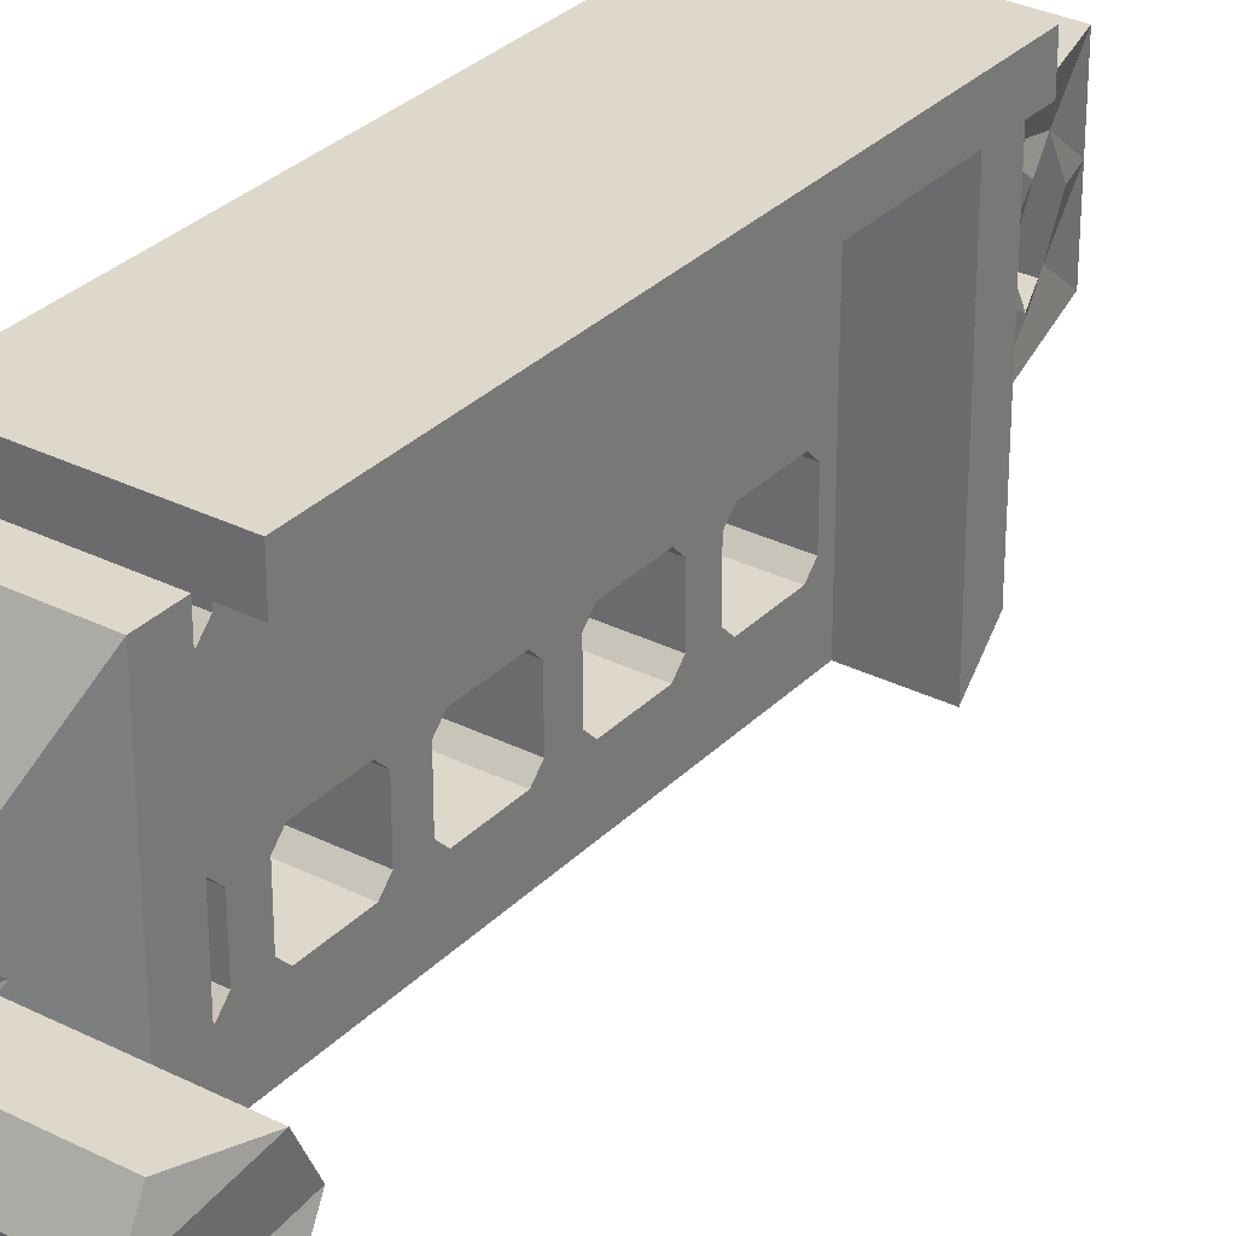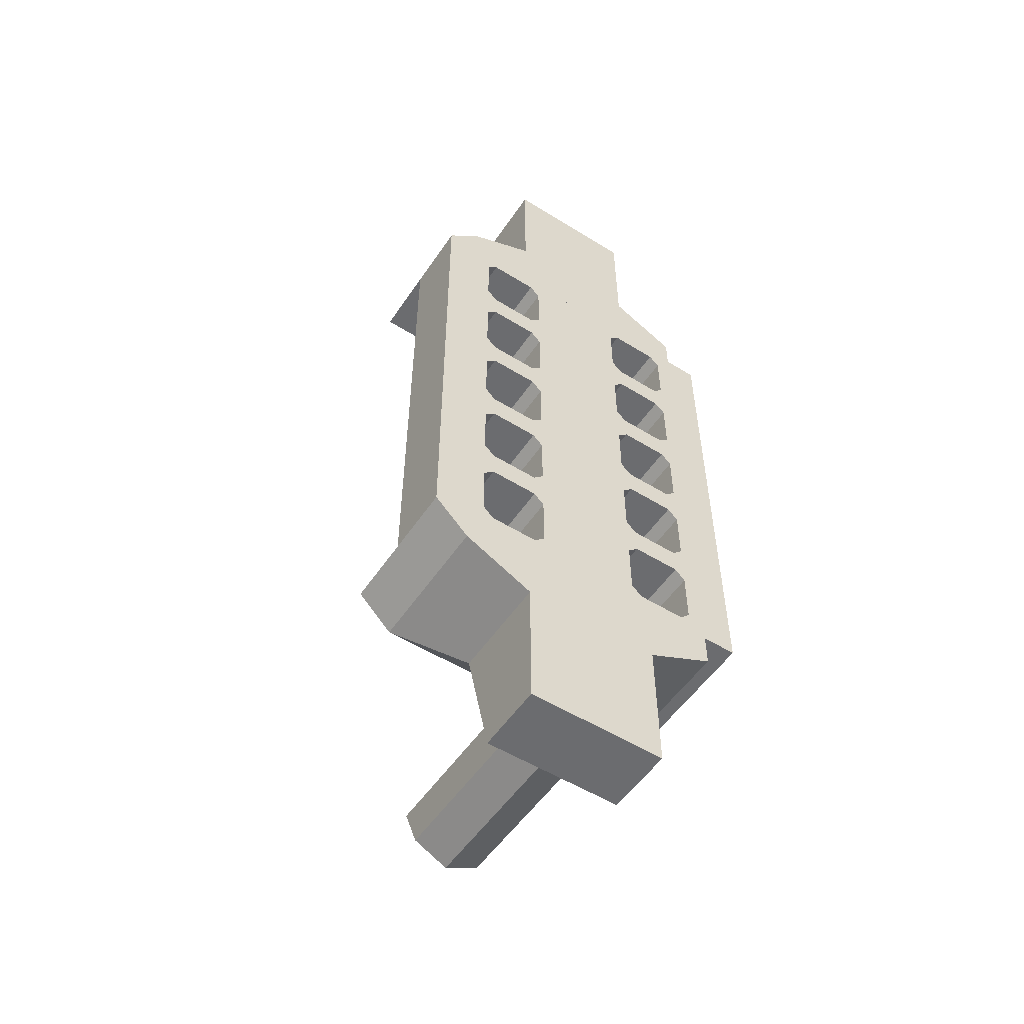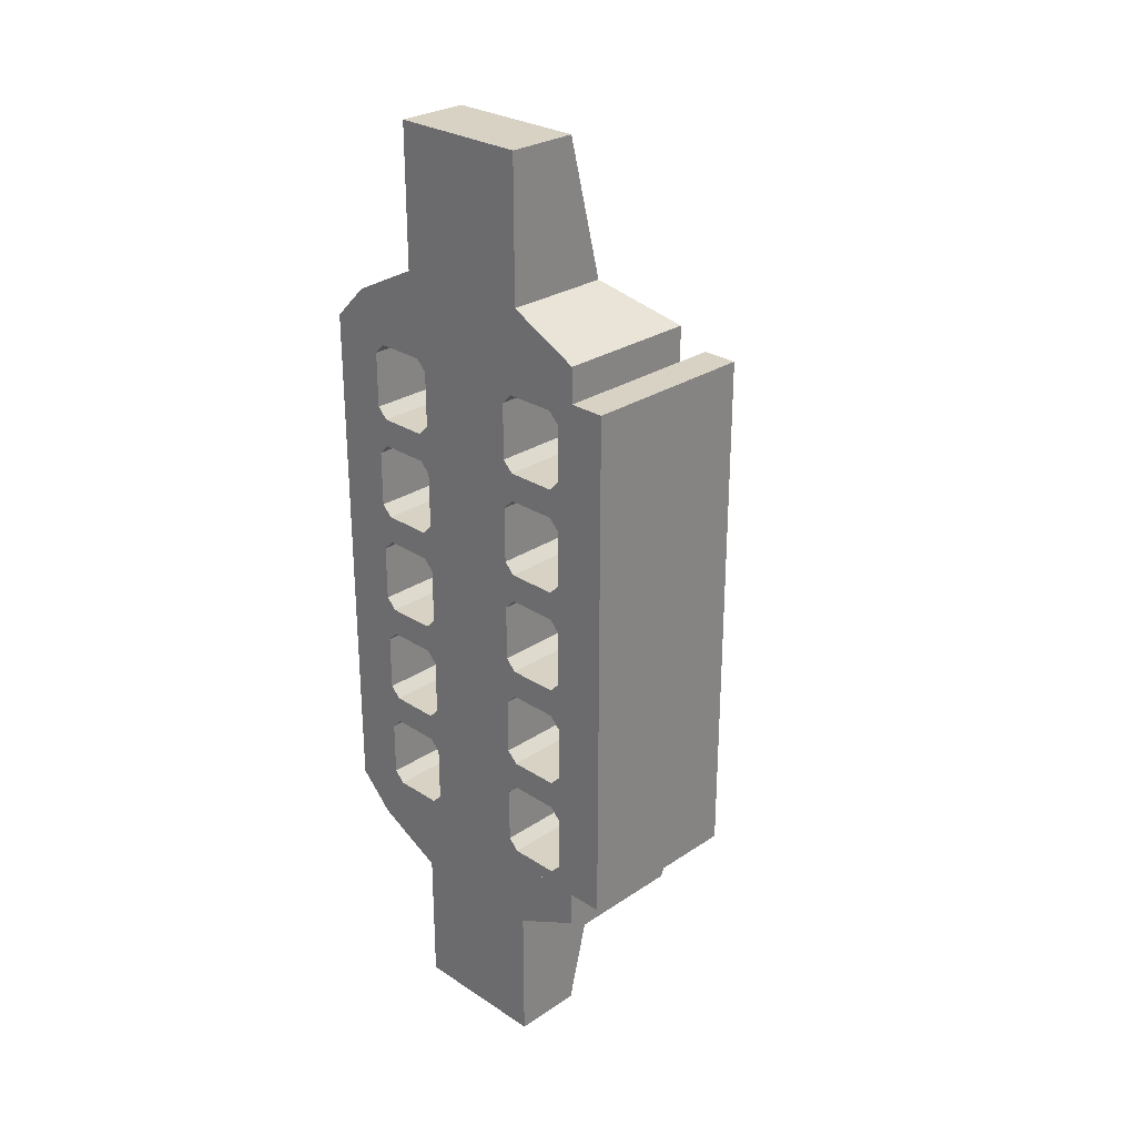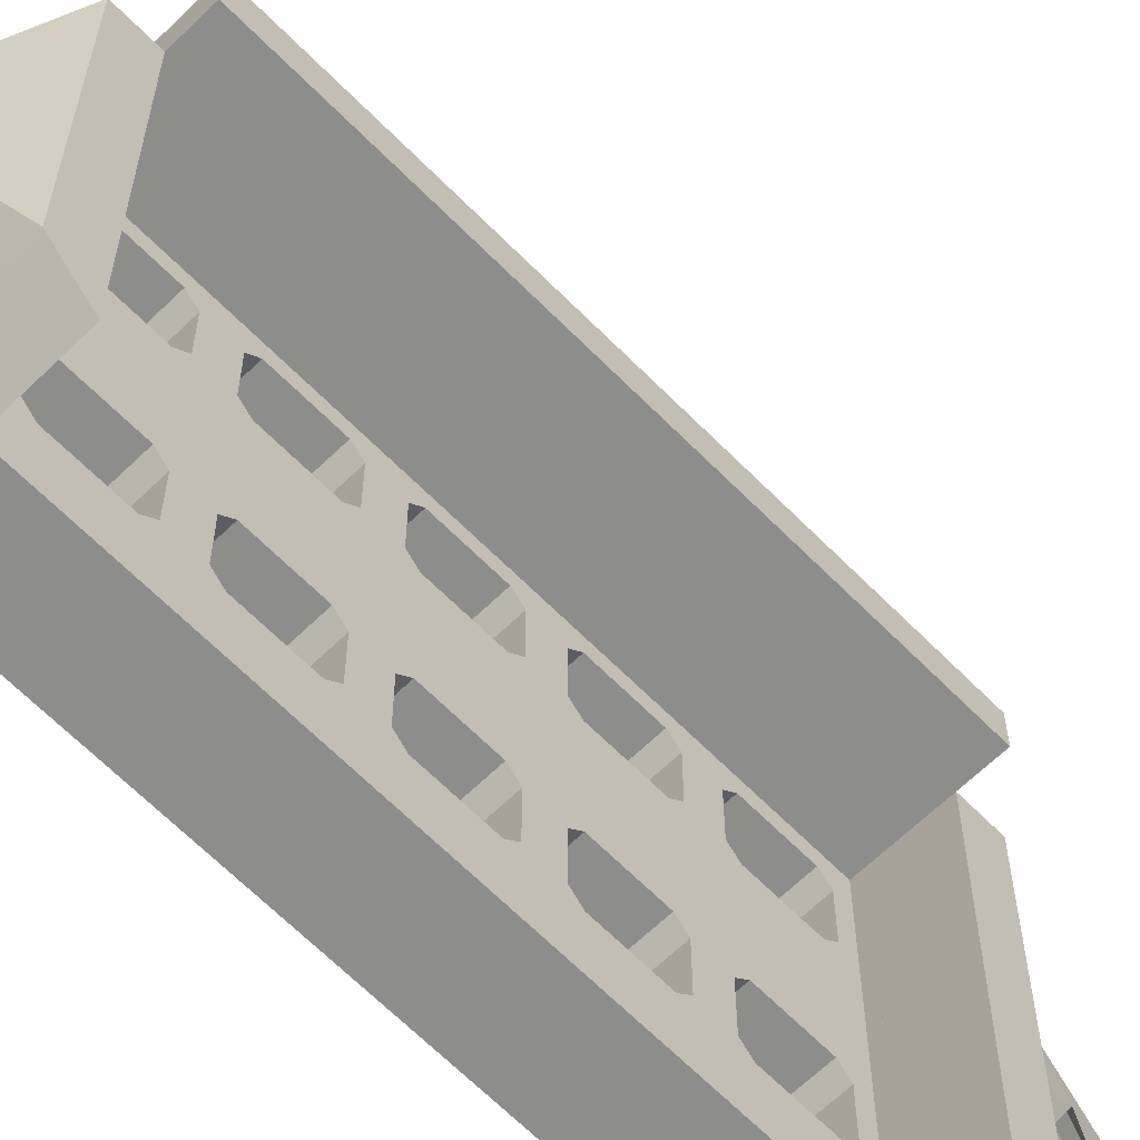
<metadata>
{"format":"obj","ext":"obj","renderer":"f3d","projection":"perspective","resolution":1024,"background":"white","views":[{"elev":31.1,"azim":35.7,"up":"+Z"},{"elev":-53.7,"azim":-123.4,"up":"+Y"},{"elev":27.7,"azim":-45.3,"up":"+Y"},{"elev":-64.5,"azim":44.4,"up":"+Z"}]}
</metadata>
<code>
g SECONDARM_mesh.003
v 0.3 4 0.3
v 0.3 4 0.7
v 0.3 4 0.5
v -0 5.1 0.9
v 0.2 5.1 0
v 0.2 4.87 0.35
v 0.2 5.1 0.9
v -0 5.1 0
v -0 4.87 0.15
v -0 5.03 0.15
v -0 5.03 0.35
v -0 4.87 0.35
v -0 4.84 0.18
v -0 5.06 0.32
v -0 4.84 0.32
v -0 5.06 0.18
v -0 4.8 0.5
v -0 4.8 0.9
v -0 4.87 0.65
v -0 5.03 0.65
v -0 5.03 0.85
v -0 4.87 0.85
v -0 4.84 0.68
v -0 5.06 0.82
v -0 4.84 0.82
v -0 5.06 0.68
v 0.2 4.87 0.15
v 0.2 5.03 0.15
v 0.2 5.03 0.35
v 0.2 4.84 0.18
v 0.2 5.06 0.32
v 0.2 4.84 0.32
v 0.2 5.06 0.18
v 0.2 5.1 0.5
v 0.2 4.8 0.5
v 0.2 4.87 0.65
v 0.2 5.03 0.65
v 0.2 5.03 0.85
v 0.2 4.87 0.85
v 0.2 4.84 0.68
v 0.2 5.06 0.82
v 0.2 4.84 0.82
v 0.2 5.06 0.68
v 0.2 4.57 0.35
v 0.2 4.8 0.9
v -0 4.8 0
v -0 4.57 0.15
v -0 4.73 0.15
v -0 4.73 0.35
v -0 4.57 0.35
v -0 4.54 0.18
v -0 4.76 0.32
v -0 4.54 0.32
v -0 4.76 0.18
v -0 4.5 0.9
v -0 4.57 0.65
v -0 4.73 0.65
v -0 4.73 0.85
v -0 4.57 0.85
v -0 4.54 0.68
v -0 4.76 0.82
v -0 4.54 0.82
v -0 4.76 0.68
v 0.2 4.8 0
v 0.2 4.5 0
v 0.2 4.57 0.15
v 0.2 4.73 0.15
v 0.2 4.73 0.35
v 0.2 4.54 0.18
v 0.2 4.76 0.32
v 0.2 4.54 0.32
v 0.2 4.76 0.18
v 0.2 4.57 0.65
v 0.2 4.73 0.65
v 0.2 4.73 0.85
v 0.2 4.57 0.85
v 0.2 4.54 0.68
v 0.2 4.76 0.82
v 0.2 4.54 0.82
v 0.2 4.76 0.68
v 0.2 4.27 0.35
v 0.2 4.5 0.9
v -0 4.5 0
v -0 4.2 0
v -0 4.27 0.15
v -0 4.43 0.15
v -0 4.43 0.35
v -0 4.27 0.35
v -0 4.24 0.18
v -0 4.46 0.32
v -0 4.24 0.32
v -0 4.46 0.18
v -0 4.5 0.5
v -0 4.2 0.5
v -0 4.27 0.65
v -0 4.43 0.65
v -0 4.43 0.85
v -0 4.27 0.85
v -0 4.24 0.68
v -0 4.46 0.82
v -0 4.24 0.82
v -0 4.46 0.68
v 0.2 4.27 0.15
v 0.2 4.43 0.15
v 0.2 4.43 0.35
v 0.2 4.24 0.18
v 0.2 4.46 0.32
v 0.2 4.24 0.32
v 0.2 4.46 0.18
v 0.2 4.5 0.5
v 0.2 4.2 0.5
v 0.2 4.2 0.9
v 0.2 4.27 0.65
v 0.2 4.43 0.65
v 0.2 4.43 0.85
v 0.2 4.27 0.85
v 0.2 4.24 0.68
v 0.2 4.46 0.82
v 0.2 4.24 0.82
v 0.2 4.46 0.68
v 0.2 4.2 0
v 0.4 4.1 0.5
v 0.4 4.2 0.5
v 0.4 4.1 0.1
v 0.4 4.2 0
v -0 4 0.3
v 0.4 4.1 0.9
v 0.4 4.2 0.9
v -0 4.1 0.1
v -0 4.1 0.9
v -0 4.2 0.9
v -0 4.1 0.5
v -0 4 0.7
v -0 4 0.5
v 0.2 3.6 0.3
v 0.2 3.6 0.7
v 0.2 3.6 0.5
v -0 3.6 0.3
v -0 3.6 0.7
v -0 3.6 0.5
v -0 5.1 1
v 0.2 5.1 1
v -0 4.8 1
v 0.2 4.8 1
v -0 4.5 1
v 0.2 4.5 1
v 0.2 4.2 1
v 0.4 4.2 1
v -0 4.2 1
v 0.5 4.2 0.9
v 0.5 4.5 0.9
v 0.5 4.8 0.9
v 0.5 4.2 1
v 0.5 4.5 1
v 0.5 5.1 1
v 0.5 4.8 1
v 0.28 3.87 0.4
v 0.28 3.87 0.6
v 0.28 3.92 0.5
v 0.22 3.73 0.4
v 0.22 3.73 0.6
v 0.22 3.68 0.5
v 0.78 3.87 0.4
v 0.78 3.87 0.6
v 0.78 3.92 0.5
v 0.72 3.73 0.4
v 0.72 3.73 0.6
v 0.72 3.68 0.5
v 0 5.1 0.5
v 0.3 5.9 0.3
v 0.3 5.9 0.7
v 0.3 5.9 0.5
v 0.2 5.33 0.35
v -0 5.33 0.15
v -0 5.17 0.15
v 0 5.17 0.35
v 0 5.33 0.35
v -0 5.36 0.18
v 0 5.14 0.32
v 0 5.36 0.32
v -0 5.14 0.18
v 0 5.4 0.9
v 0 5.33 0.65
v 0 5.17 0.65
v 0 5.17 0.85
v 0 5.33 0.85
v 0 5.36 0.68
v 0 5.14 0.82
v 0 5.36 0.82
v 0 5.14 0.68
v 0.2 5.4 0
v 0.2 5.33 0.15
v 0.2 5.17 0.15
v 0.2 5.17 0.35
v 0.2 5.36 0.18
v 0.2 5.14 0.32
v 0.2 5.36 0.32
v 0.2 5.14 0.18
v 0.2 5.33 0.65
v 0.2 5.17 0.65
v 0.2 5.17 0.85
v 0.2 5.33 0.85
v 0.2 5.36 0.68
v 0.2 5.14 0.82
v 0.2 5.36 0.82
v 0.2 5.14 0.68
v 0.2 5.63 0.35
v 0.2 5.4 0.9
v -0 5.4 0
v -0 5.7 0
v -0 5.63 0.15
v -0 5.47 0.15
v 0 5.47 0.35
v 0 5.63 0.35
v -0 5.66 0.18
v 0 5.44 0.32
v 0 5.66 0.32
v -0 5.44 0.18
v 0 5.4 0.5
v 0 5.7 0.5
v 0 5.63 0.65
v 0 5.47 0.65
v 0 5.47 0.85
v 0 5.63 0.85
v 0 5.66 0.68
v 0 5.44 0.82
v 0 5.66 0.82
v 0 5.44 0.68
v 0.2 5.63 0.15
v 0.2 5.47 0.15
v 0.2 5.47 0.35
v 0.2 5.66 0.18
v 0.2 5.44 0.32
v 0.2 5.66 0.32
v 0.2 5.44 0.18
v 0.2 5.4 0.5
v 0.2 5.7 0.5
v 0.2 5.7 0.9
v 0.2 5.63 0.65
v 0.2 5.47 0.65
v 0.2 5.47 0.85
v 0.2 5.63 0.85
v 0.2 5.66 0.68
v 0.2 5.44 0.82
v 0.2 5.66 0.82
v 0.2 5.44 0.68
v 0.2 5.7 0
v 0.4 5.8 0.5
v 0.4 5.7 0.5
v 0.4 5.8 0.1
v 0.4 5.7 0
v -0 5.9 0.3
v 0.4 5.8 0.9
v 0.4 5.7 0.9
v -0 5.8 0.1
v 0 5.8 0.9
v 0 5.7 0.9
v 0 5.8 0.5
v 0 5.9 0.7
v 0 5.9 0.5
v 0.2 6.3 0.3
v 0.2 6.3 0.7
v 0.2 6.3 0.5
v -0 6.3 0.3
v 0 6.3 0.7
v 0 6.3 0.5
v 0 5.4 1
v 0.2 5.4 1
v 0.2 5.7 1
v 0.4 5.7 1
v 0 5.7 1
v 0.5 5.7 0.9
v 0.5 5.4 0.9
v 0.5 5.1 0.9
v 0.5 5.7 1
v 0.5 5.4 1
v 0.28 6.03 0.4
v 0.28 6.03 0.6
v 0.28 5.98 0.5
v 0.22 6.17 0.4
v 0.22 6.17 0.6
v 0.22 6.22 0.5
f 117 111 113
f 18 141 4
f 132 126 134
f 110 65 69
f 132 133 130
f 62 60 55
f 27 64 5
f 129 84 121
f 130 2 127
f 144 155 142
f 26 24 4
f 122 1 124
f 82 150 112
f 10 8 46
f 138 137 140
f 19 40 36
f 12 29 6
f 16 28 33
f 26 37 43
f 11 31 29
f 15 6 32
f 25 39 42
f 10 27 28
f 22 38 39
f 14 33 31
f 24 43 41
f 46 5 64
f 21 41 38
f 13 32 30
f 23 42 40
f 122 2 3
f 18 22 25
f 137 161 136
f 9 30 27
f 20 36 37
f 137 139 140
f 17 35 46
f 169 4 34
f 40 42 45
f 56 77 73
f 131 145 55
f 50 68 44
f 54 67 72
f 63 74 80
f 49 70 68
f 53 44 71
f 62 76 79
f 48 66 67
f 59 75 76
f 52 72 70
f 61 80 78
f 83 64 65
f 58 78 75
f 51 71 69
f 60 79 77
f 17 54 52
f 129 1 126
f 51 47 83
f 47 69 66
f 57 73 74
f 134 139 133
f 126 140 134
f 43 37 34
f 35 73 110
f 131 112 111
f 95 117 113
f 112 148 128
f 88 105 81
f 92 104 109
f 102 114 120
f 87 107 105
f 91 81 108
f 101 116 119
f 86 103 104
f 98 115 116
f 90 109 107
f 100 120 118
f 121 83 65
f 94 111 121
f 97 118 115
f 89 108 106
f 99 119 117
f 87 94 93
f 79 82 77
f 97 98 131
f 126 135 138
f 84 89 85
f 85 106 103
f 96 113 114
f 82 118 120
f 93 110 83
f 106 121 103
f 133 136 2
f 3 157 1
f 123 124 125
f 127 128 112
f 111 125 121
f 127 123 128
f 112 123 111
f 122 123 111
f 141 144 142
f 143 146 144
f 146 149 147
f 7 152 45
f 55 143 18
f 112 149 131
f 274 156 152
f 151 153 150
f 152 154 151
f 147 154 146
f 112 153 147
f 45 151 82
f 146 156 144
f 162 167 161
f 159 163 157
f 2 161 158
f 3 158 159
f 137 160 162
f 1 160 135
f 165 166 163
f 164 168 165
f 158 167 164
f 157 166 160
f 160 168 162
f 158 165 159
f 243 239 237
f 258 260 252
f 191 195 192
f 258 256 259
f 189 182 187
f 255 247 210
f 256 253 171
f 248 250 170
f 208 238 272
f 264 266 263
f 248 172 171
f 263 262 281
f 263 266 265
f 183 199 203
f 257 182 267
f 173 194 176
f 181 198 193
f 190 206 200
f 176 194 196
f 180 197 173
f 189 205 202
f 175 193 192
f 202 201 185
f 179 196 198
f 188 204 206
f 209 191 5
f 185 201 204
f 178 195 197
f 187 203 205
f 169 179 181
f 255 252 170
f 178 209 174
f 174 192 195
f 184 200 199
f 260 259 265
f 260 266 264
f 34 200 206
f 257 238 237
f 221 239 243
f 238 270 254
f 207 231 213
f 218 235 230
f 228 246 240
f 213 231 233
f 217 234 207
f 227 245 242
f 212 230 229
f 242 241 223
f 216 233 235
f 226 244 246
f 210 247 191
f 220 237 247
f 223 241 244
f 215 232 234
f 225 243 245
f 213 219 220
f 205 203 208
f 223 257 224
f 252 264 261
f 210 211 215
f 211 229 232
f 222 240 239
f 208 246 244
f 219 236 209
f 232 229 247
f 259 171 262
f 172 170 277
f 249 251 250
f 253 238 254
f 237 247 251
f 253 254 249
f 238 237 249
f 248 249 237
f 142 268 267
f 267 268 269
f 4 141 267
f 238 257 271
f 273 272 275
f 273 276 155
f 269 268 276
f 238 269 275
f 7 208 273
f 268 142 155
f 171 278 281
f 172 279 278
f 263 282 280
f 170 261 280
f 117 112 111
f 18 143 141
f 132 129 126
f 71 44 110
f 65 67 66
f 69 71 110
f 65 66 69
f 132 134 133
f 55 18 58
f 55 58 59
f 60 93 55
f 55 59 62
f 32 6 35
f 5 34 31
f 5 31 33
f 32 35 64
f 30 32 64
f 5 33 28
f 27 30 64
f 5 28 27
f 125 124 121
f 124 129 121
f 130 133 2
f 144 156 155
f 15 46 17
f 17 23 19
f 17 19 20
f 12 15 17
f 169 14 11
f 11 12 17
f 11 17 169
f 17 20 169
f 4 169 26
f 26 169 20
f 24 21 4
f 122 3 1
f 82 151 150
f 16 14 8
f 14 169 8
f 46 15 13
f 46 13 9
f 46 9 10
f 10 16 8
f 138 135 137
f 19 23 40
f 12 11 29
f 16 10 28
f 26 20 37
f 11 14 31
f 15 12 6
f 25 22 39
f 10 9 27
f 22 21 38
f 14 16 33
f 24 26 43
f 46 8 5
f 21 24 41
f 13 15 32
f 23 25 42
f 122 127 2
f 23 17 18
f 18 4 21
f 18 21 22
f 25 23 18
f 137 162 161
f 9 13 30
f 20 19 36
f 137 136 139
f 17 18 45
f 35 64 46
f 17 45 35
f 169 5 8
f 34 4 7
f 169 34 5
f 41 43 7
f 45 35 40
f 35 6 34
f 40 35 36
f 29 31 34
f 38 41 7
f 39 38 7
f 6 29 34
f 34 36 35
f 39 7 45
f 42 39 45
f 56 60 77
f 131 149 145
f 50 49 68
f 54 48 67
f 63 57 74
f 49 52 70
f 53 50 44
f 62 59 76
f 48 47 66
f 59 58 75
f 52 54 72
f 61 63 80
f 83 46 64
f 58 61 78
f 51 53 71
f 60 62 79
f 17 46 54
f 129 124 1
f 61 58 18
f 18 17 63
f 17 52 49
f 17 49 50
f 63 17 57
f 63 61 18
f 17 50 93
f 57 17 93
f 50 53 93
f 93 60 56
f 56 57 93
f 48 54 46
f 47 48 46
f 83 93 53
f 83 53 51
f 47 46 83
f 47 51 69
f 57 56 73
f 134 140 139
f 126 138 140
f 37 36 34
f 34 7 43
f 67 65 64
f 64 35 70
f 35 45 80
f 80 45 78
f 45 76 75
f 45 75 78
f 72 67 64
f 70 72 64
f 35 80 74
f 70 35 68
f 35 74 73
f 68 35 110
f 110 44 68
f 73 77 110
f 131 111 94
f 95 99 117
f 112 147 148
f 88 87 105
f 92 86 104
f 102 96 114
f 87 90 107
f 91 88 81
f 101 98 116
f 86 85 103
f 98 97 115
f 90 92 109
f 100 102 120
f 121 84 83
f 94 121 84
f 97 100 118
f 89 91 108
f 99 101 119
f 91 84 94
f 94 99 95
f 95 96 93
f 93 83 92
f 93 92 90
f 94 95 93
f 88 91 94
f 93 90 87
f 87 88 94
f 76 45 82
f 82 110 77
f 79 76 82
f 93 96 102
f 93 102 55
f 102 100 55
f 99 94 131
f 101 99 131
f 55 100 97
f 98 101 131
f 55 97 131
f 126 1 135
f 86 92 83
f 84 91 89
f 85 86 84
f 86 83 84
f 85 89 106
f 96 95 113
f 109 104 65
f 109 65 110
f 107 109 110
f 112 117 119
f 112 119 116
f 107 110 105
f 110 82 120
f 105 110 81
f 82 112 116
f 82 116 115
f 111 108 81
f 114 113 111
f 114 111 110
f 111 81 110
f 82 115 118
f 120 114 110
f 93 55 82
f 110 65 83
f 93 82 110
f 106 108 111
f 121 65 104
f 121 104 103
f 106 111 121
f 133 139 136
f 3 159 157
f 123 122 124
f 112 131 130
f 130 127 112
f 111 123 125
f 127 122 123
f 112 128 123
f 111 94 132
f 132 122 111
f 141 143 144
f 143 145 146
f 146 145 149
f 7 274 152
f 55 145 143
f 112 147 149
f 274 155 156
f 151 154 153
f 152 156 154
f 147 153 154
f 112 150 153
f 45 152 151
f 146 154 156
f 162 168 167
f 159 165 163
f 2 136 161
f 3 2 158
f 137 135 160
f 1 157 160
f 165 168 166
f 164 167 168
f 158 161 167
f 157 163 166
f 160 166 168
f 158 164 165
f 243 237 238
f 258 252 255
f 197 236 173
f 191 192 193
f 195 191 197
f 197 191 236
f 258 259 260
f 182 186 4
f 4 186 185
f 187 182 219
f 182 189 186
f 251 247 250
f 250 247 255
f 256 171 259
f 248 170 172
f 208 272 273
f 264 263 261
f 248 171 253
f 263 281 282
f 263 265 262
f 183 203 187
f 257 267 271
f 173 176 177
f 181 193 175
f 190 200 184
f 176 196 179
f 180 173 177
f 189 202 186
f 175 192 174
f 202 185 186
f 179 198 181
f 188 206 190
f 209 5 8
f 185 204 188
f 178 197 180
f 187 205 189
f 169 181 8
f 255 170 250
f 188 4 185
f 4 190 169
f 169 176 179
f 169 177 176
f 190 184 169
f 190 4 188
f 169 219 177
f 184 219 169
f 177 219 180
f 219 183 187
f 183 219 184
f 175 8 181
f 174 209 175
f 175 209 8
f 209 180 219
f 209 178 180
f 174 195 178
f 184 199 183
f 260 265 266
f 260 264 252
f 193 5 191
f 198 5 193
f 196 5 198
f 196 34 5
f 236 194 173
f 194 34 196
f 7 201 202
f 7 204 201
f 194 236 34
f 34 206 7
f 203 199 236
f 199 34 236
f 7 206 204
f 200 34 199
f 257 237 220
f 221 243 225
f 238 269 270
f 207 213 214
f 218 230 212
f 228 240 222
f 213 233 216
f 217 207 214
f 227 242 224
f 212 229 211
f 242 223 224
f 216 235 218
f 226 246 228
f 210 191 209
f 220 247 210
f 223 244 226
f 215 234 217
f 225 245 227
f 217 220 210
f 220 221 225
f 221 220 222
f 222 220 219
f 219 218 209
f 219 216 218
f 214 220 217
f 219 213 216
f 213 220 214
f 202 208 7
f 208 203 236
f 205 208 202
f 219 228 222
f 219 182 228
f 228 182 226
f 225 257 220
f 227 257 225
f 182 223 226
f 224 257 227
f 182 257 223
f 252 261 170
f 212 209 218
f 210 215 217
f 211 210 212
f 212 210 209
f 211 232 215
f 222 239 221
f 235 191 230
f 235 236 191
f 233 236 235
f 238 245 243
f 238 242 245
f 233 231 236
f 236 246 208
f 231 207 236
f 208 242 238
f 208 241 242
f 237 207 234
f 240 237 239
f 240 236 237
f 237 236 207
f 208 244 241
f 246 236 240
f 219 182 208
f 236 191 209
f 219 208 236
f 232 247 234
f 234 247 237
f 247 229 191
f 191 229 230
f 259 262 265
f 172 277 279
f 249 250 248
f 238 256 257
f 256 238 253
f 237 251 249
f 253 249 248
f 238 249 254
f 237 220 258
f 258 248 237
f 142 267 141
f 267 269 271
f 4 267 182
f 238 271 269
f 273 275 276
f 273 155 274
f 269 276 275
f 238 275 272
f 7 273 274
f 268 155 276
f 171 281 262
f 172 278 171
f 263 280 261
f 170 280 277
f 130 94 132
f 129 94 84
f 258 257 256
f 255 220 258
f 130 131 94
f 129 132 94
f 258 220 257
f 255 210 220
l 141 169
l 142 34

</code>
